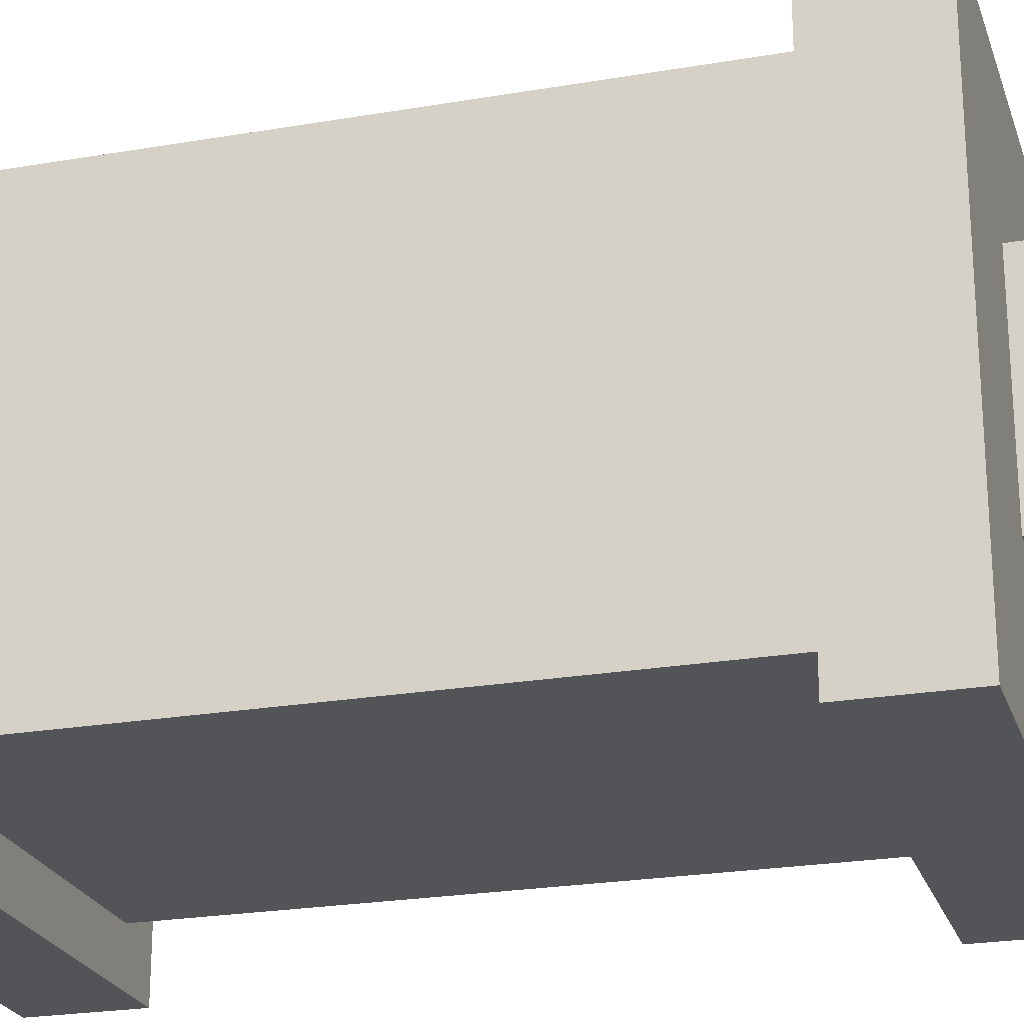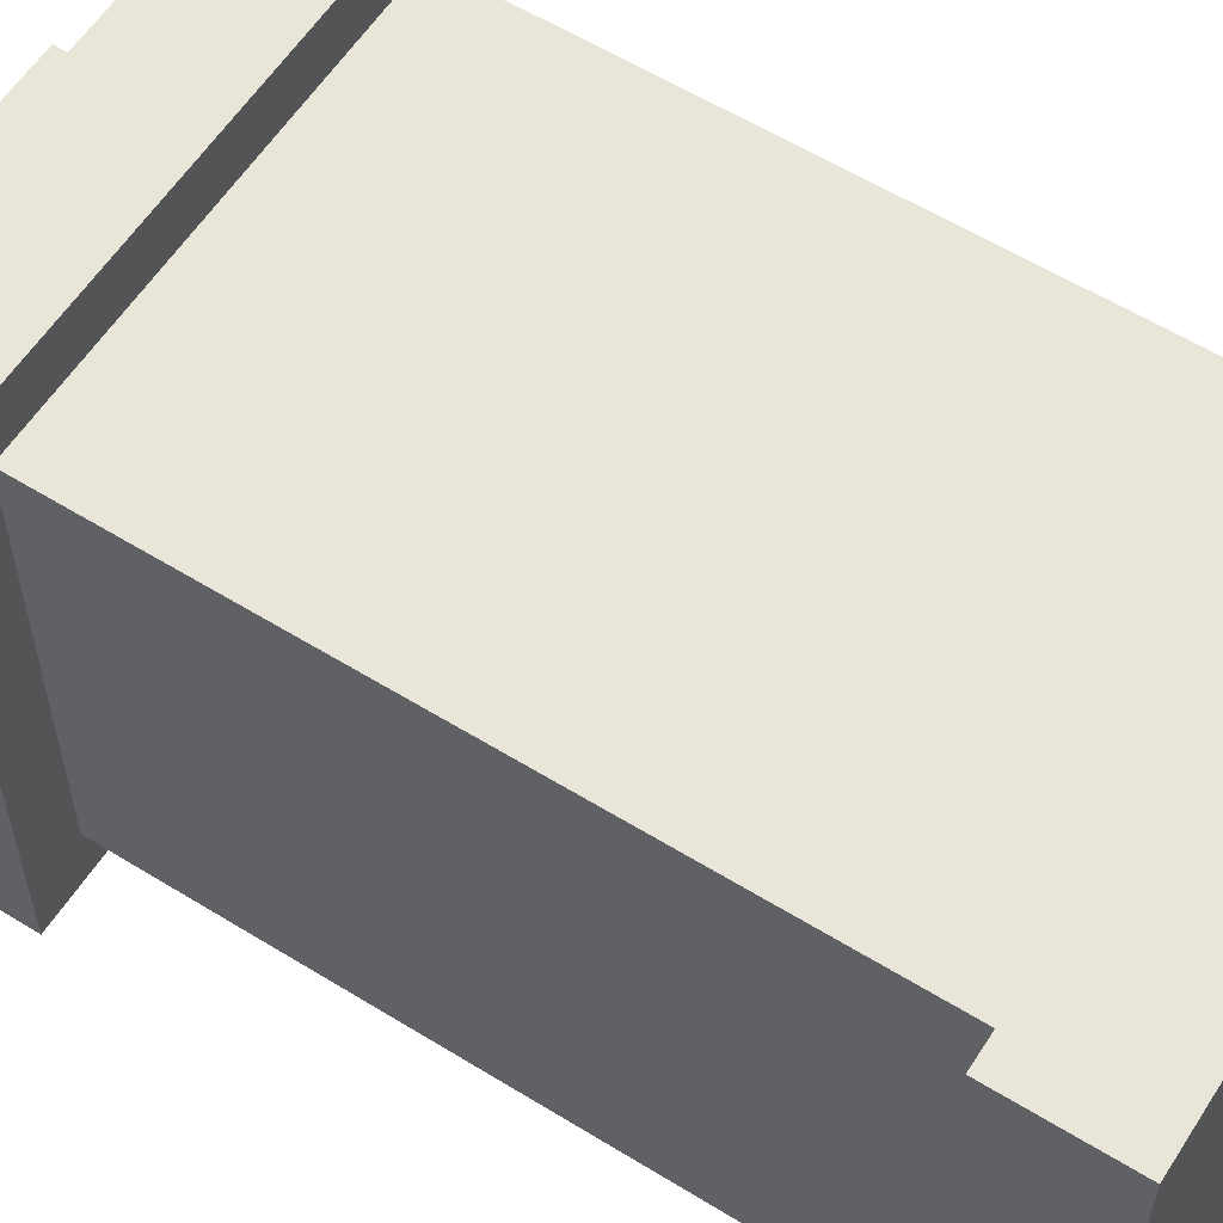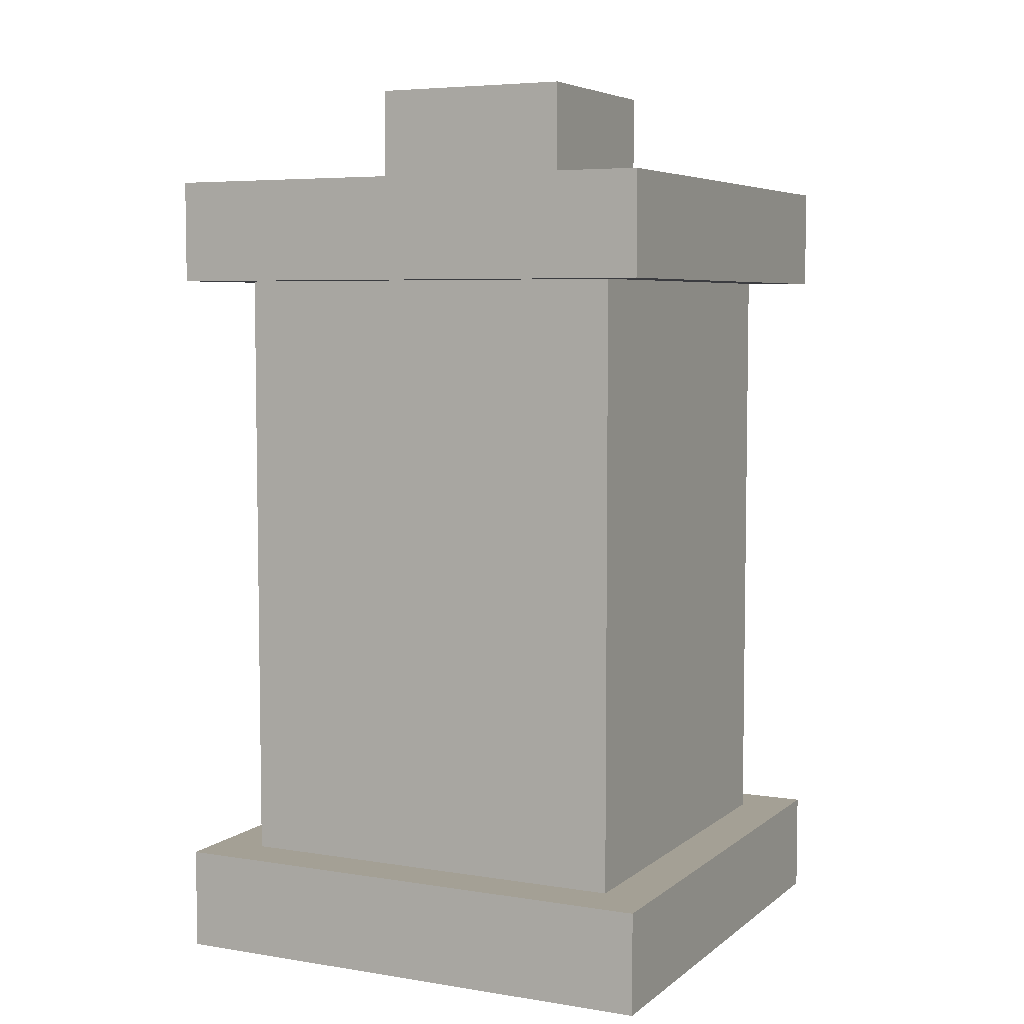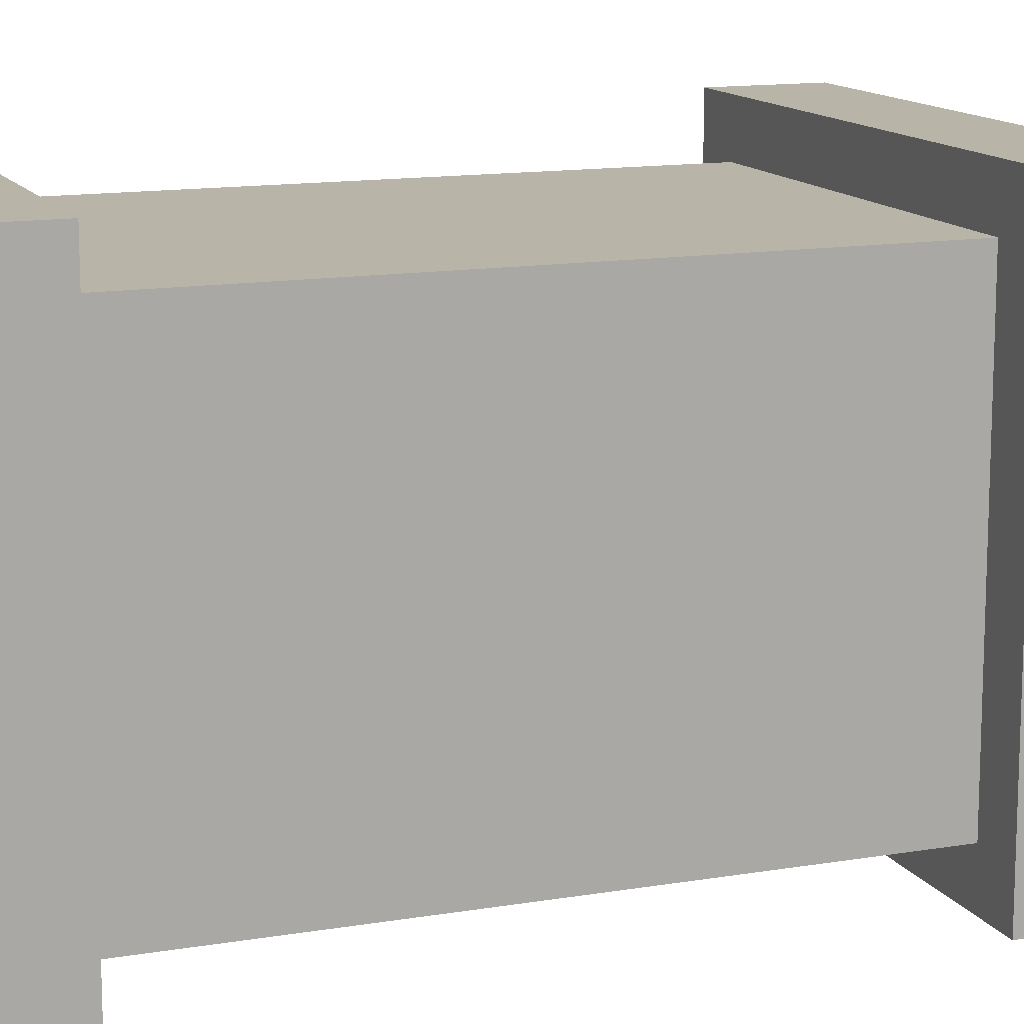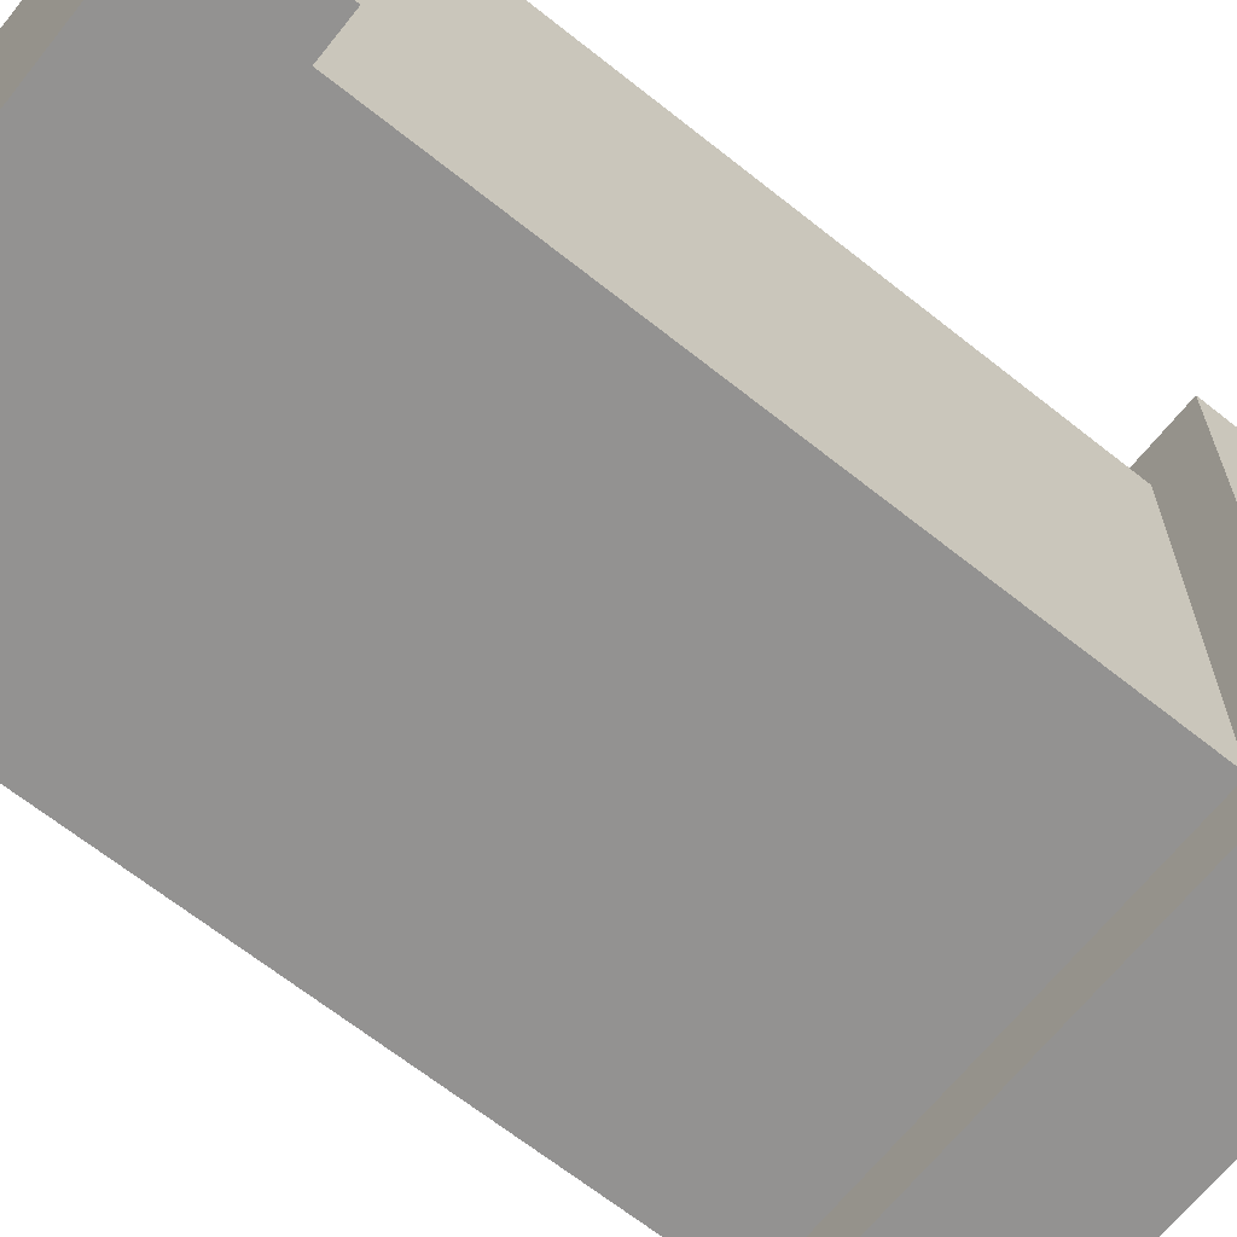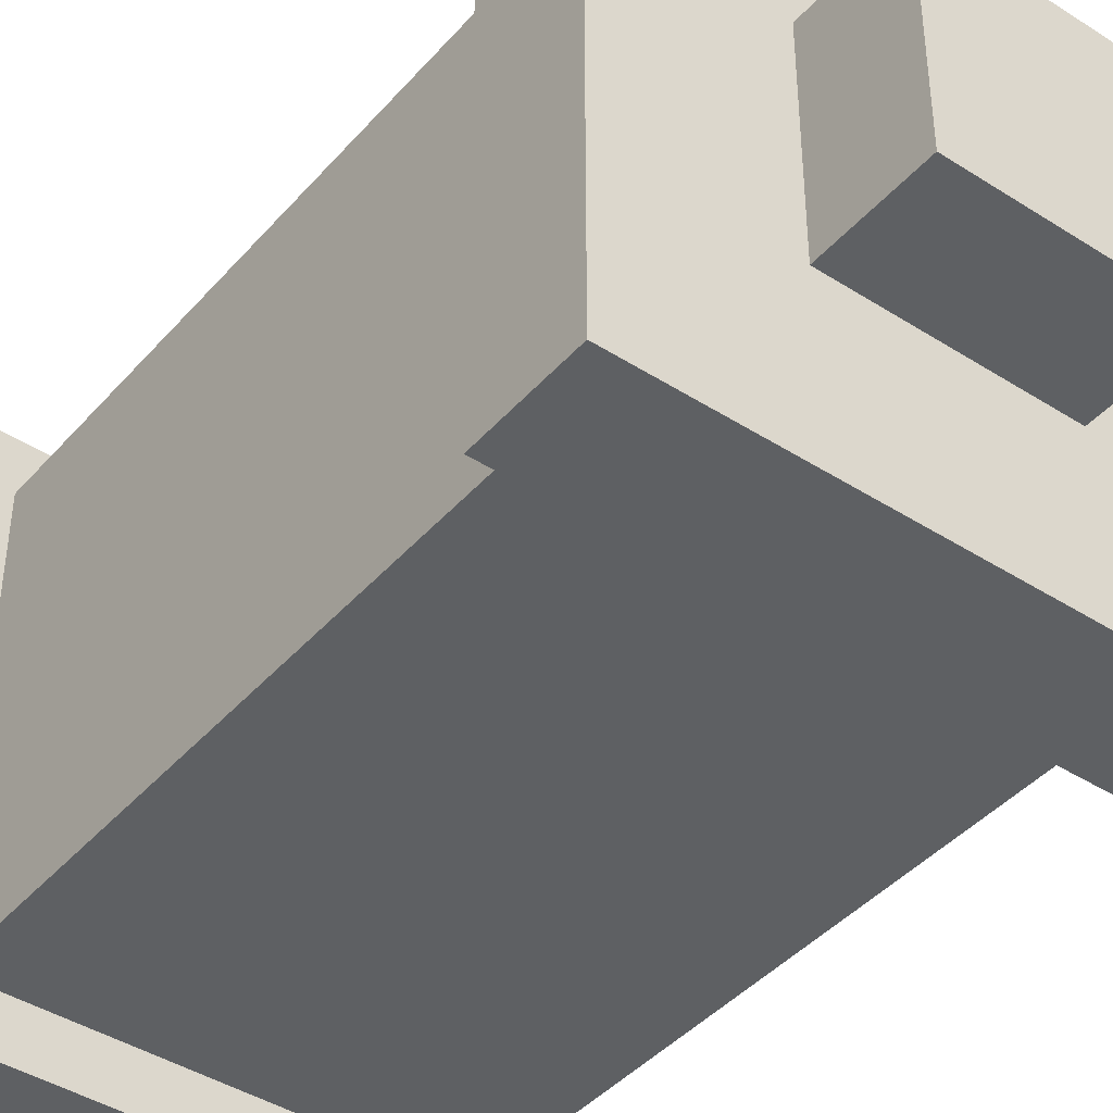
<metadata>
{"format":"obj","ext":"obj","renderer":"f3d","projection":"perspective","resolution":1024,"background":"white","views":[{"elev":-23.5,"azim":106.2,"up":"+Z"},{"elev":58.6,"azim":-57.5,"up":"+Z"},{"elev":5.7,"azim":-153.9,"up":"+Y"},{"elev":13.3,"azim":69.0,"up":"+Z"},{"elev":-66.5,"azim":51.4,"up":"+Z"},{"elev":-42.3,"azim":142.5,"up":"+Z"}]}
</metadata>
<code>
o Cube.003
v -0.125 -0.4375 0.125
v -0.125 -0.0625 0.125
v -0.125 -0.4375 -0.125
v -0.125 -0.0625 -0.125
v 0.125 -0.4375 0.125
v 0.125 -0.0625 0.125
v 0.125 -0.4375 -0.125
v 0.125 -0.0625 -0.125
g Cube.003_Cube.003_Material.001
f 1 2 4 3
f 3 4 8 7
f 7 8 6 5
f 5 6 2 1
o Cube.001
v -0.1562 -0.5 0.1562
v -0.1562 -0.4375 0.1562
v -0.1562 -0.5 -0.1562
v -0.1562 -0.4375 -0.1562
v 0.1562 -0.5 0.1562
v 0.1562 -0.4375 0.1562
v 0.1562 -0.5 -0.1562
v 0.1562 -0.4375 -0.1562
v -0.1562 -0.0625 0.1562
v -0.1562 0 0.1562
v -0.1562 -0.0625 -0.1562
v -0.1562 0 -0.1562
v 0.1562 -0.0625 0.1562
v 0.1562 0 0.1562
v 0.1562 -0.0625 -0.1562
v 0.1562 0 -0.1562
v -0.0625 0 0.0625
v -0.0625 0.0625 0.0625
v -0.0625 0 -0.0625
v -0.0625 0.0625 -0.0625
v 0.0625 0 0.0625
v 0.0625 0.0625 0.0625
v 0.0625 0 -0.0625
v 0.0625 0.0625 -0.0625
g Cube.001_Cube.001_Material.000
f 9 10 12 11
f 11 12 16 15
f 15 16 14 13
f 13 14 10 9
f 11 15 13 9
f 16 12 10 14
f 17 18 20 19
f 19 20 24 23
f 23 24 22 21
f 21 22 18 17
f 19 23 21 17
f 24 20 18 22
f 25 26 28 27
f 27 28 32 31
f 31 32 30 29
f 29 30 26 25
f 32 28 26 30

</code>
